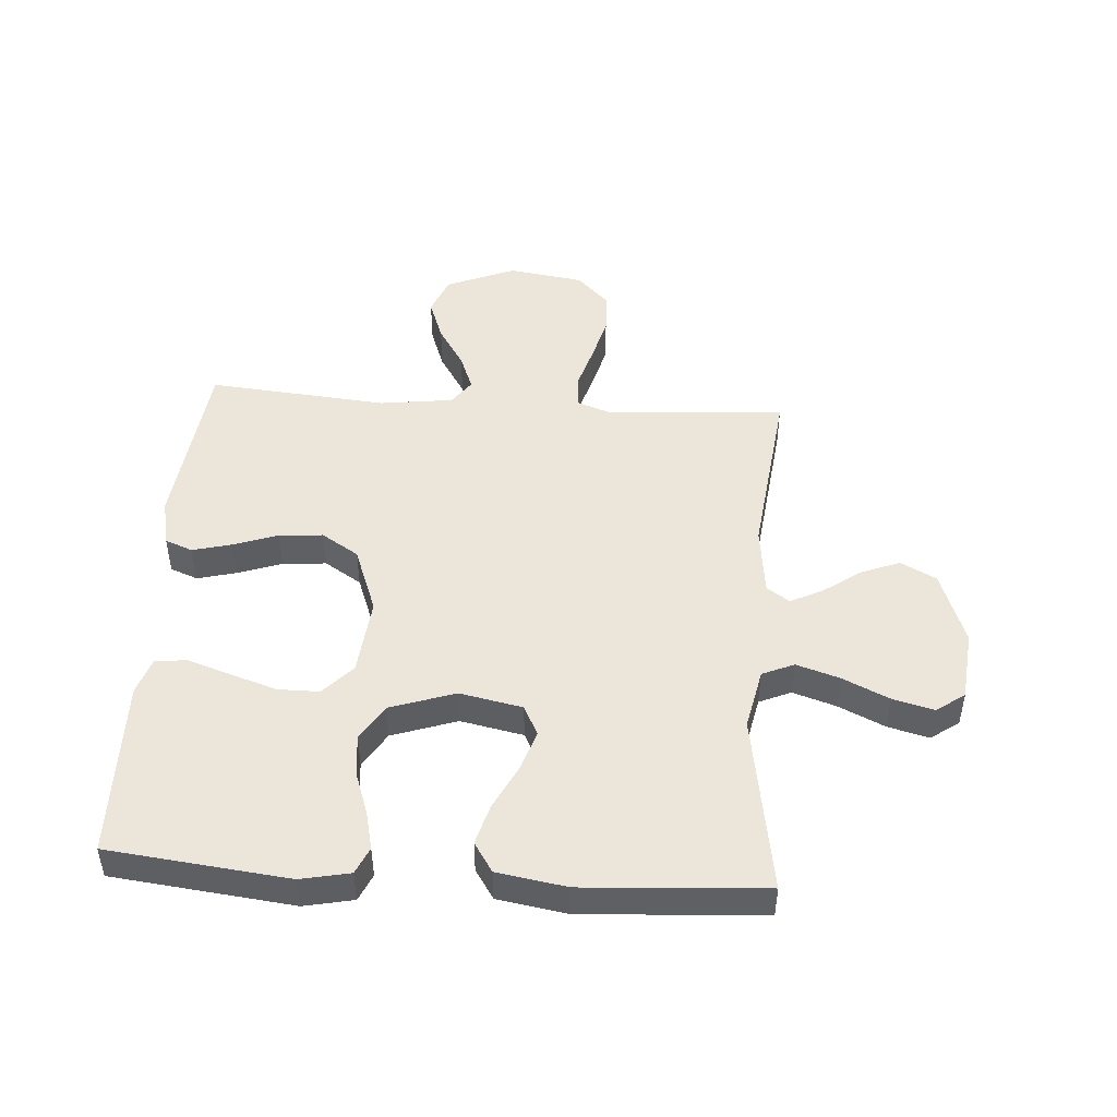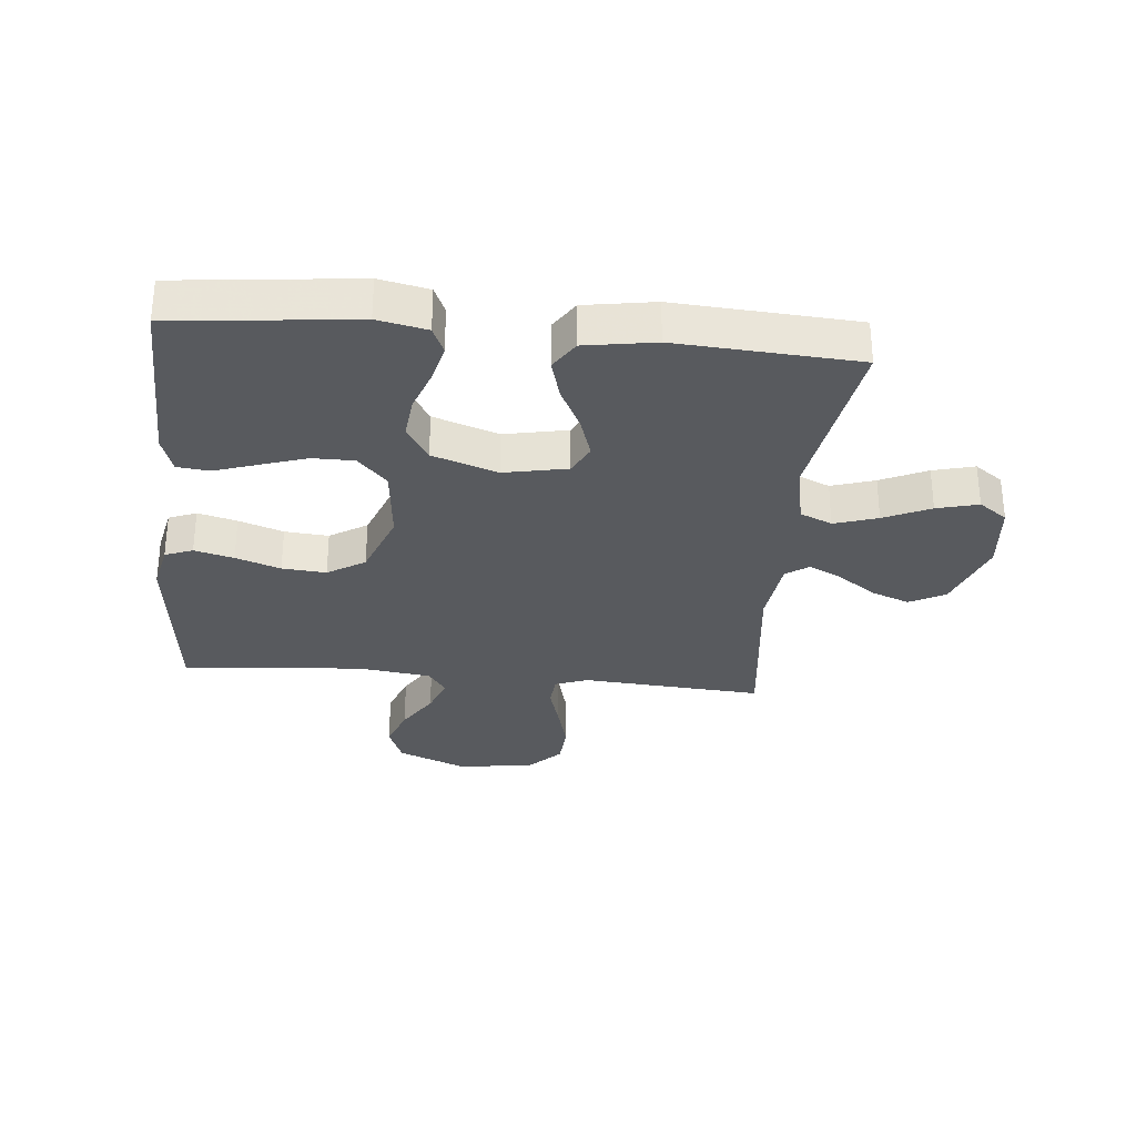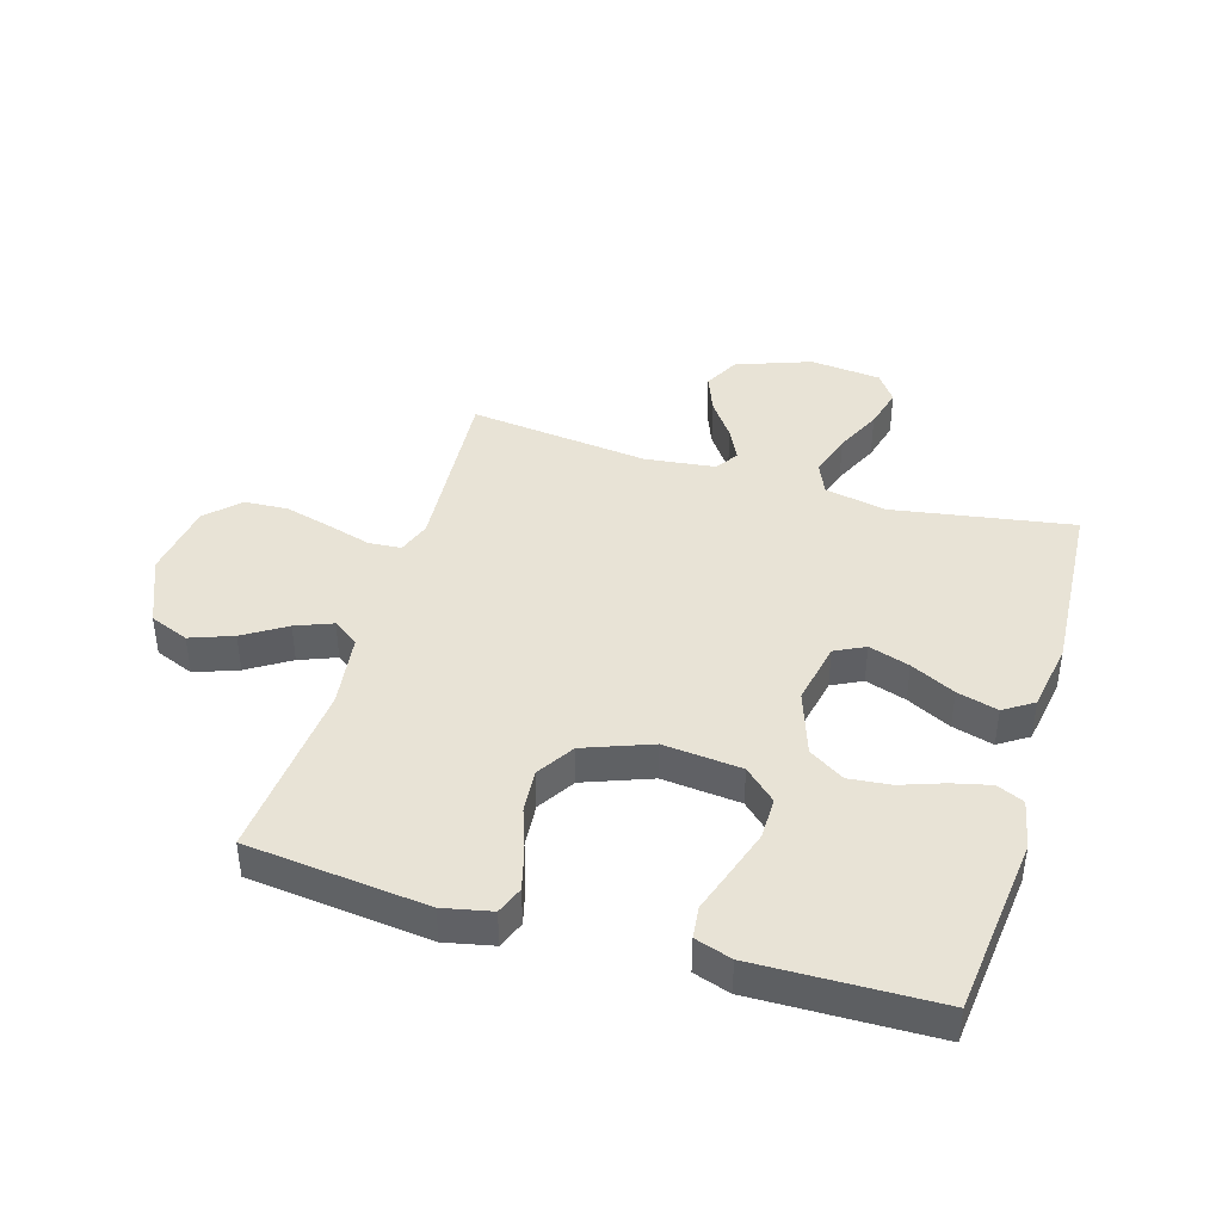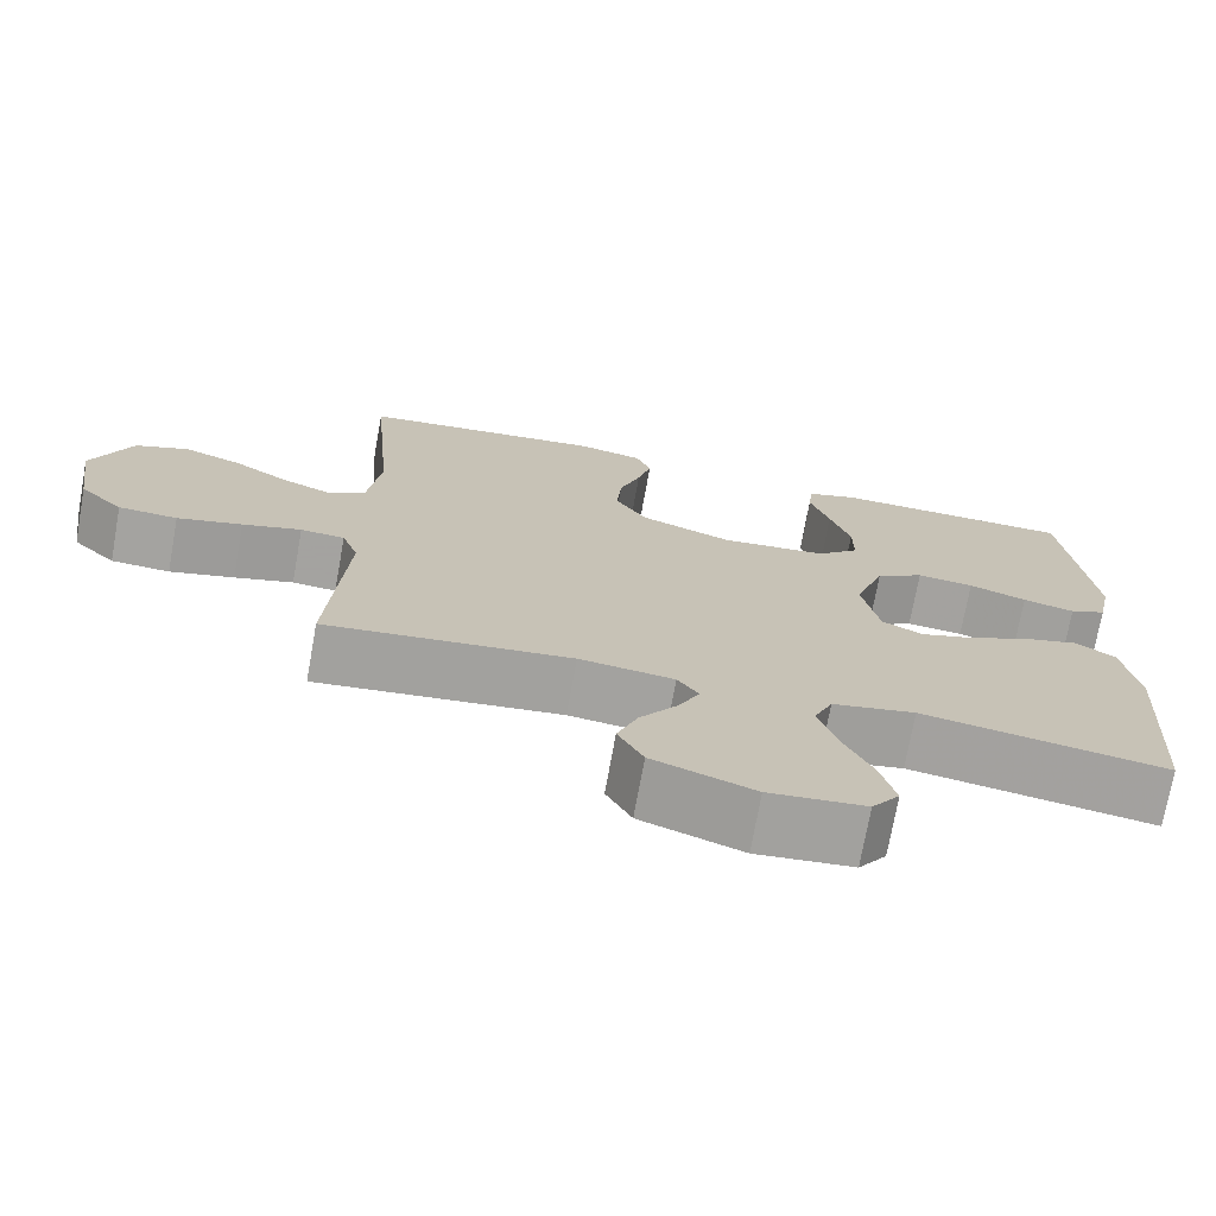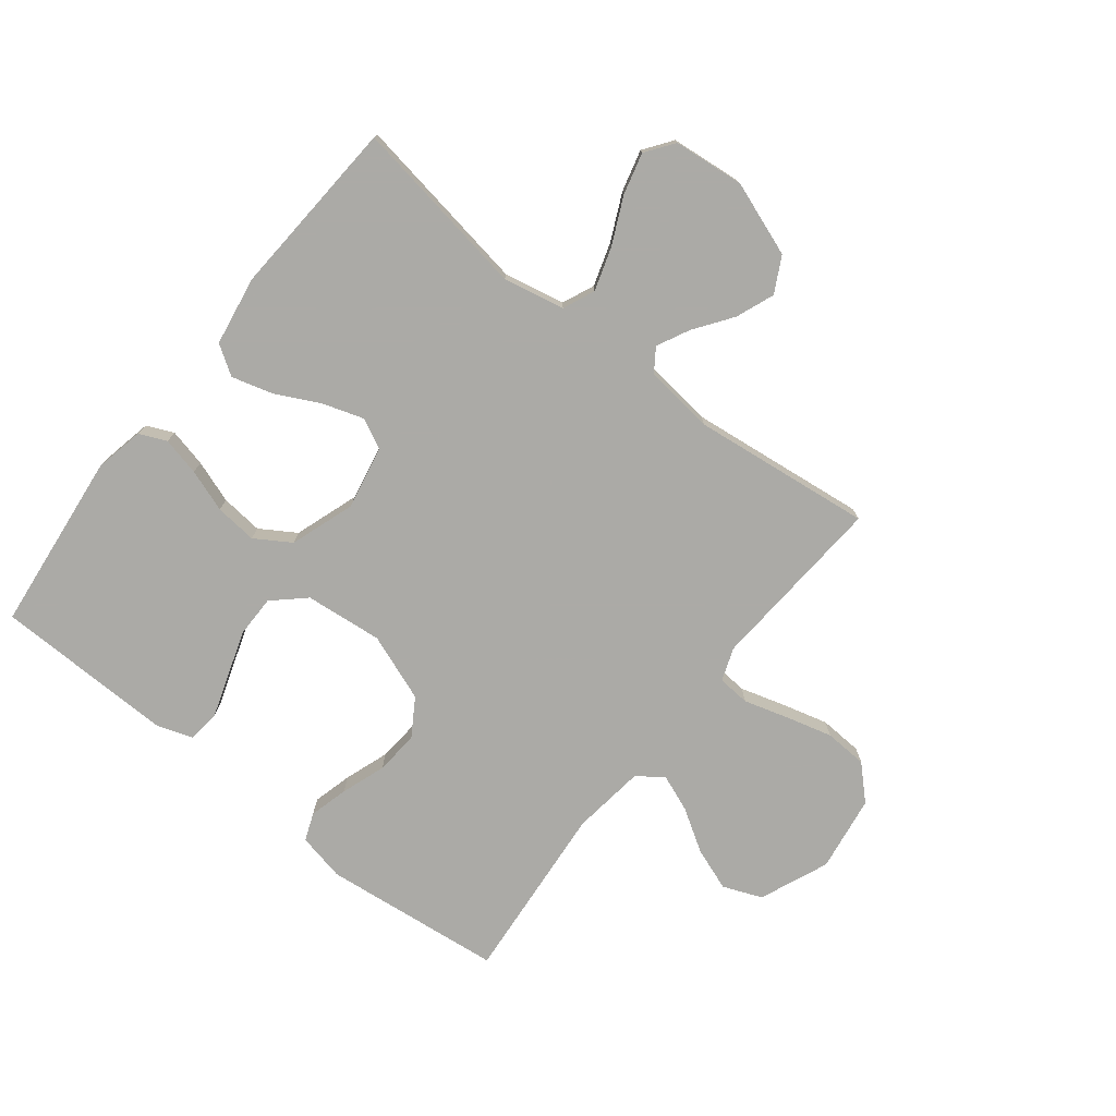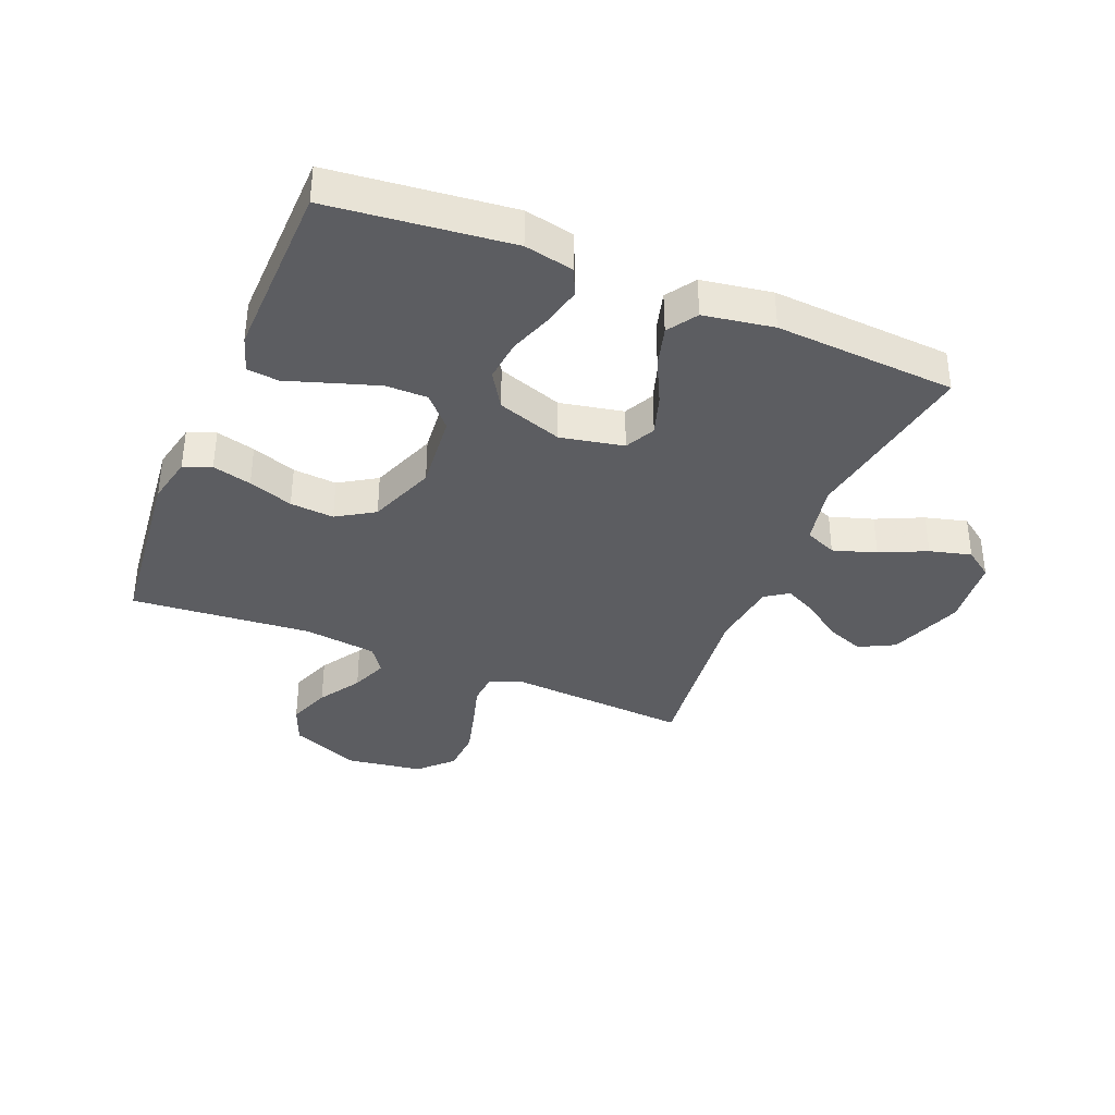
<metadata>
{"format":"obj","ext":"obj","renderer":"f3d","projection":"perspective","resolution":1024,"background":"white","views":[{"elev":47.5,"azim":94.0,"up":"+Y"},{"elev":-30.8,"azim":84.5,"up":"+Y"},{"elev":41.9,"azim":16.6,"up":"+Y"},{"elev":-72.7,"azim":-10.2,"up":"+Z"},{"elev":-75.9,"azim":141.8,"up":"+Y"},{"elev":-36.9,"azim":67.6,"up":"+Y"}]}
</metadata>
<code>
v -0.5 0.07 0.5
v -0.2 0.07 0.533
v -0.12 0.07 0.516
v -0.102 0.07 0.47
v -0.119 0.07 0.405
v -0.145 0.07 0.331
v -0.151 0.07 0.258
v -0.112 0.07 0.196
v 0 0.07 0.154
v 0.13 0.07 0.167
v 0.182 0.07 0.215
v 0.182 0.07 0.284
v 0.157 0.07 0.361
v 0.133 0.07 0.433
v 0.139 0.07 0.486
v 0.2 0.07 0.506
v 0.5 0.07 0.5
v 0.533 0.07 0.2
v 0.516 0.07 0.118
v 0.471 0.07 0.098
v 0.407 0.07 0.113
v 0.336 0.07 0.138
v 0.266 0.07 0.145
v 0.207 0.07 0.108
v 0.17 0.07 0
v 0.191 0.07 -0.105
v 0.241 0.07 -0.13
v 0.309 0.07 -0.108
v 0.383 0.07 -0.071
v 0.451 0.07 -0.052
v 0.5 0.07 -0.084
v 0.519 0.07 -0.2
v 0.5 0.07 -0.5
v 0.2 0.07 -0.451
v 0.098 0.07 -0.472
v 0.075 0.07 -0.525
v 0.098 0.07 -0.597
v 0.134 0.07 -0.674
v 0.152 0.07 -0.743
v 0.118 0.07 -0.79
v 0 0.07 -0.802
v -0.124 0.07 -0.757
v -0.155 0.07 -0.698
v -0.13 0.07 -0.634
v -0.085 0.07 -0.571
v -0.058 0.07 -0.517
v -0.084 0.07 -0.479
v -0.2 0.07 -0.465
v -0.5 0.07 -0.5
v -0.479 0.07 -0.2
v -0.499 0.07 -0.145
v -0.553 0.07 -0.141
v -0.625 0.07 -0.162
v -0.704 0.07 -0.183
v -0.776 0.07 -0.179
v -0.829 0.07 -0.127
v -0.848 0.07 0
v -0.8 0.07 0.115
v -0.735 0.07 0.141
v -0.664 0.07 0.115
v -0.594 0.07 0.071
v -0.533 0.07 0.047
v -0.49 0.07 0.078
v -0.474 0.07 0.2
v -0.5 0 0.5
v -0.2 0 0.533
v -0.12 0 0.516
v -0.102 0 0.47
v -0.119 0 0.405
v -0.145 0 0.331
v -0.151 0 0.258
v -0.112 0 0.196
v 0 0 0.154
v 0.13 0 0.167
v 0.182 0 0.215
v 0.182 0 0.284
v 0.157 0 0.361
v 0.133 0 0.433
v 0.139 0 0.486
v 0.2 0 0.506
v 0.5 0 0.5
v 0.533 0 0.2
v 0.516 0 0.118
v 0.471 0 0.098
v 0.407 0 0.113
v 0.336 0 0.138
v 0.266 0 0.145
v 0.207 0 0.108
v 0.17 0 0
v 0.191 0 -0.105
v 0.241 0 -0.13
v 0.309 0 -0.108
v 0.383 0 -0.071
v 0.451 0 -0.052
v 0.5 0 -0.084
v 0.519 0 -0.2
v 0.5 0 -0.5
v 0.2 0 -0.451
v 0.098 0 -0.472
v 0.075 0 -0.525
v 0.098 0 -0.597
v 0.134 0 -0.674
v 0.152 0 -0.743
v 0.118 0 -0.79
v 0 0 -0.802
v -0.124 0 -0.757
v -0.155 0 -0.698
v -0.13 0 -0.634
v -0.085 0 -0.571
v -0.058 0 -0.517
v -0.084 0 -0.479
v -0.2 0 -0.465
v -0.5 0 -0.5
v -0.479 0 -0.2
v -0.499 0 -0.145
v -0.553 0 -0.141
v -0.625 0 -0.162
v -0.704 0 -0.183
v -0.776 0 -0.179
v -0.829 0 -0.127
v -0.848 0 0
v -0.8 0 0.115
v -0.735 0 0.141
v -0.664 0 0.115
v -0.594 0 0.071
v -0.533 0 0.047
v -0.49 0 0.078
v -0.474 0 0.2
f 58 59 60 61
f 58 61 62
f 57 58 62
f 56 57 62
f 55 56 62
f 52 53 54 55
f 52 55 62 63
f 48 49 50
f 47 48 50 51
f 42 43 44 45
f 42 45 46
f 41 42 46
f 40 41 46
f 37 38 39 40
f 36 37 40 46
f 35 36 46 47
f 31 32 33 34
f 28 29 30 31
f 27 28 31 34
f 26 27 34 35
f 19 20 21 22
f 17 18 19 22
f 17 22 23
f 16 17 23 24
f 13 14 15 16
f 12 13 16
f 11 12 16 24
f 3 4 5 6
f 1 2 3 6
f 64 1 6 7
f 63 64 7 8
f 51 52 63 8
f 47 51 8 9
f 25 26 35 47
f 25 47 9 10
f 10 11 24 25
f 125 124 123 122
f 126 125 122
f 126 122 121
f 126 121 120
f 126 120 119
f 119 118 117 116
f 127 126 119 116
f 114 113 112
f 115 114 112 111
f 109 108 107 106
f 110 109 106
f 110 106 105
f 110 105 104
f 104 103 102 101
f 110 104 101 100
f 111 110 100 99
f 98 97 96 95
f 95 94 93 92
f 98 95 92 91
f 99 98 91 90
f 86 85 84 83
f 86 83 82 81
f 87 86 81
f 88 87 81 80
f 80 79 78 77
f 80 77 76
f 88 80 76 75
f 70 69 68 67
f 70 67 66 65
f 71 70 65 128
f 72 71 128 127
f 72 127 116 115
f 73 72 115 111
f 111 99 90 89
f 74 73 111 89
f 89 88 75 74
f 1 65 66 2
f 2 66 67 3
f 3 67 68 4
f 4 68 69 5
f 5 69 70 6
f 6 70 71 7
f 7 71 72 8
f 8 72 73 9
f 9 73 74 10
f 10 74 75 11
f 11 75 76 12
f 12 76 77 13
f 13 77 78 14
f 14 78 79 15
f 15 79 80 16
f 16 80 81 17
f 17 81 82 18
f 18 82 83 19
f 19 83 84 20
f 20 84 85 21
f 21 85 86 22
f 22 86 87 23
f 23 87 88 24
f 24 88 89 25
f 25 89 90 26
f 26 90 91 27
f 27 91 92 28
f 28 92 93 29
f 29 93 94 30
f 30 94 95 31
f 31 95 96 32
f 32 96 97 33
f 33 97 98 34
f 34 98 99 35
f 35 99 100 36
f 36 100 101 37
f 37 101 102 38
f 38 102 103 39
f 39 103 104 40
f 40 104 105 41
f 41 105 106 42
f 42 106 107 43
f 43 107 108 44
f 44 108 109 45
f 45 109 110 46
f 46 110 111 47
f 47 111 112 48
f 48 112 113 49
f 49 113 114 50
f 50 114 115 51
f 51 115 116 52
f 52 116 117 53
f 53 117 118 54
f 54 118 119 55
f 55 119 120 56
f 56 120 121 57
f 57 121 122 58
f 58 122 123 59
f 59 123 124 60
f 60 124 125 61
f 61 125 126 62
f 62 126 127 63
f 63 127 128 64
f 64 128 65 1

</code>
